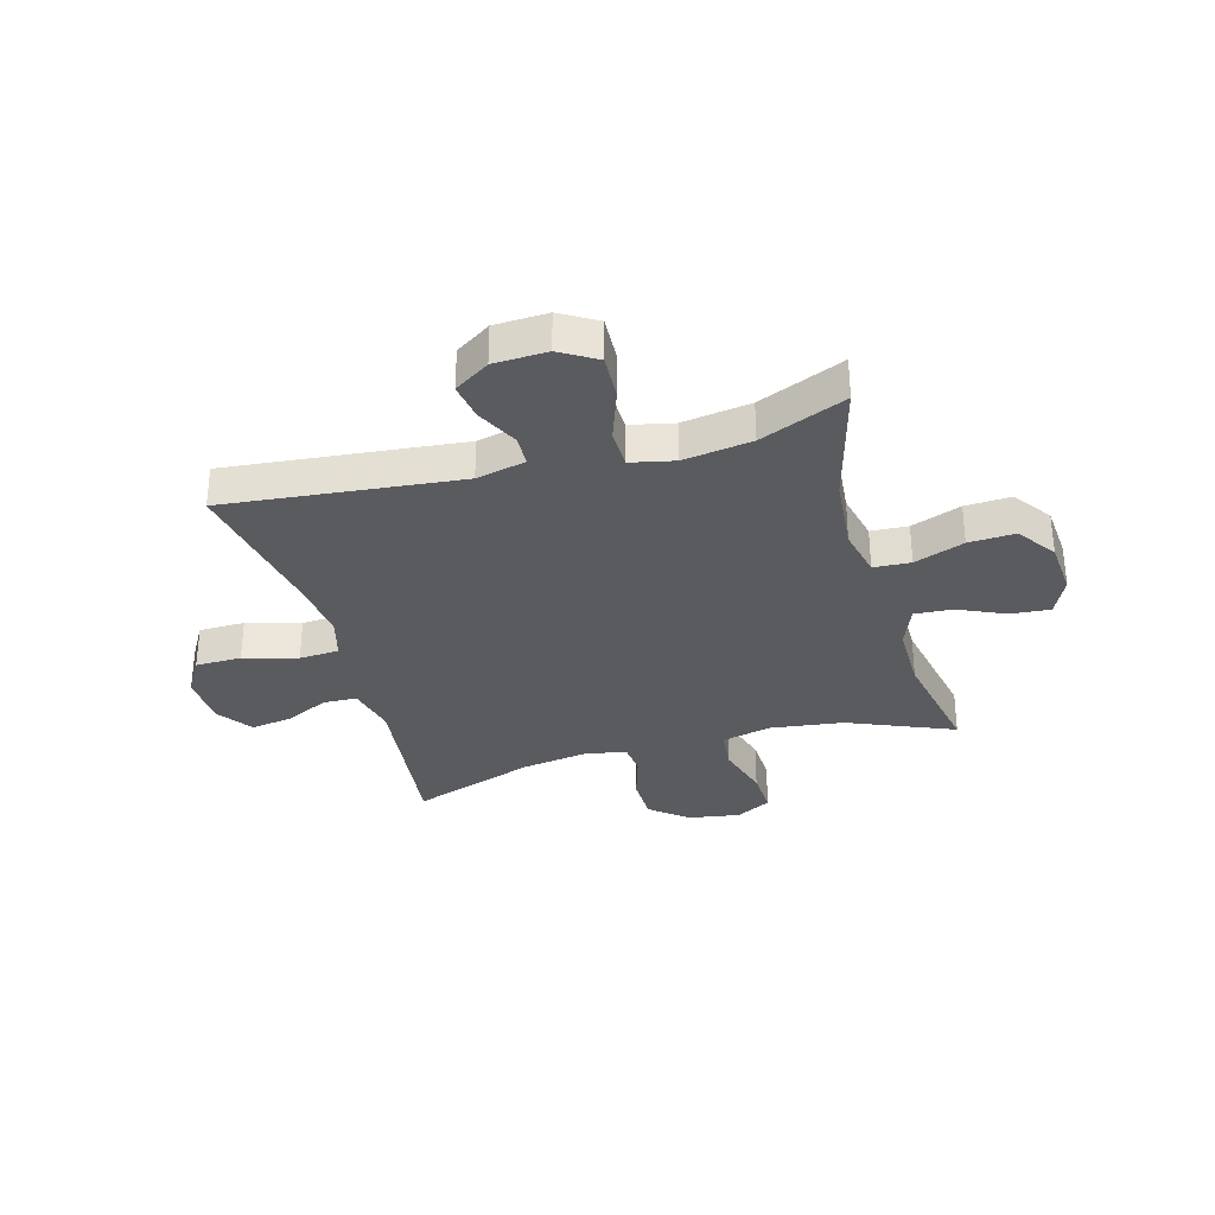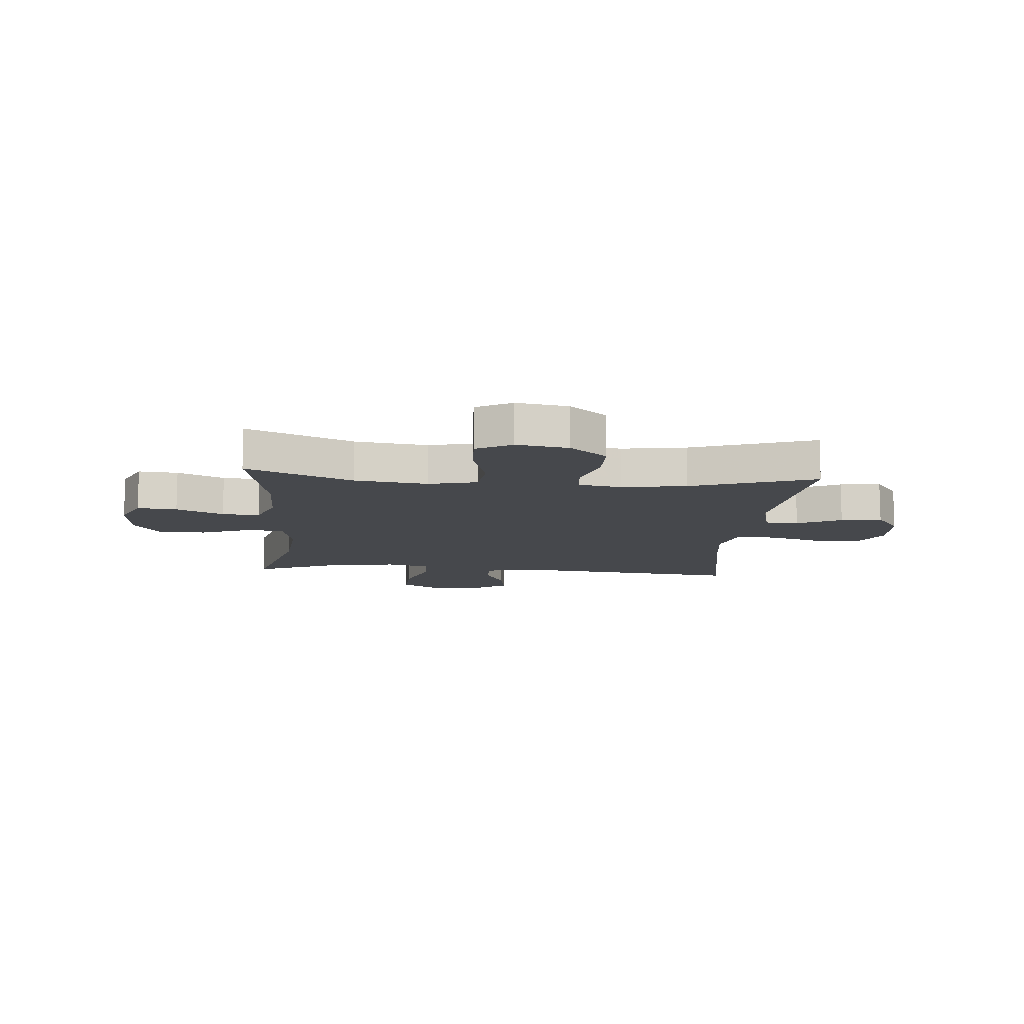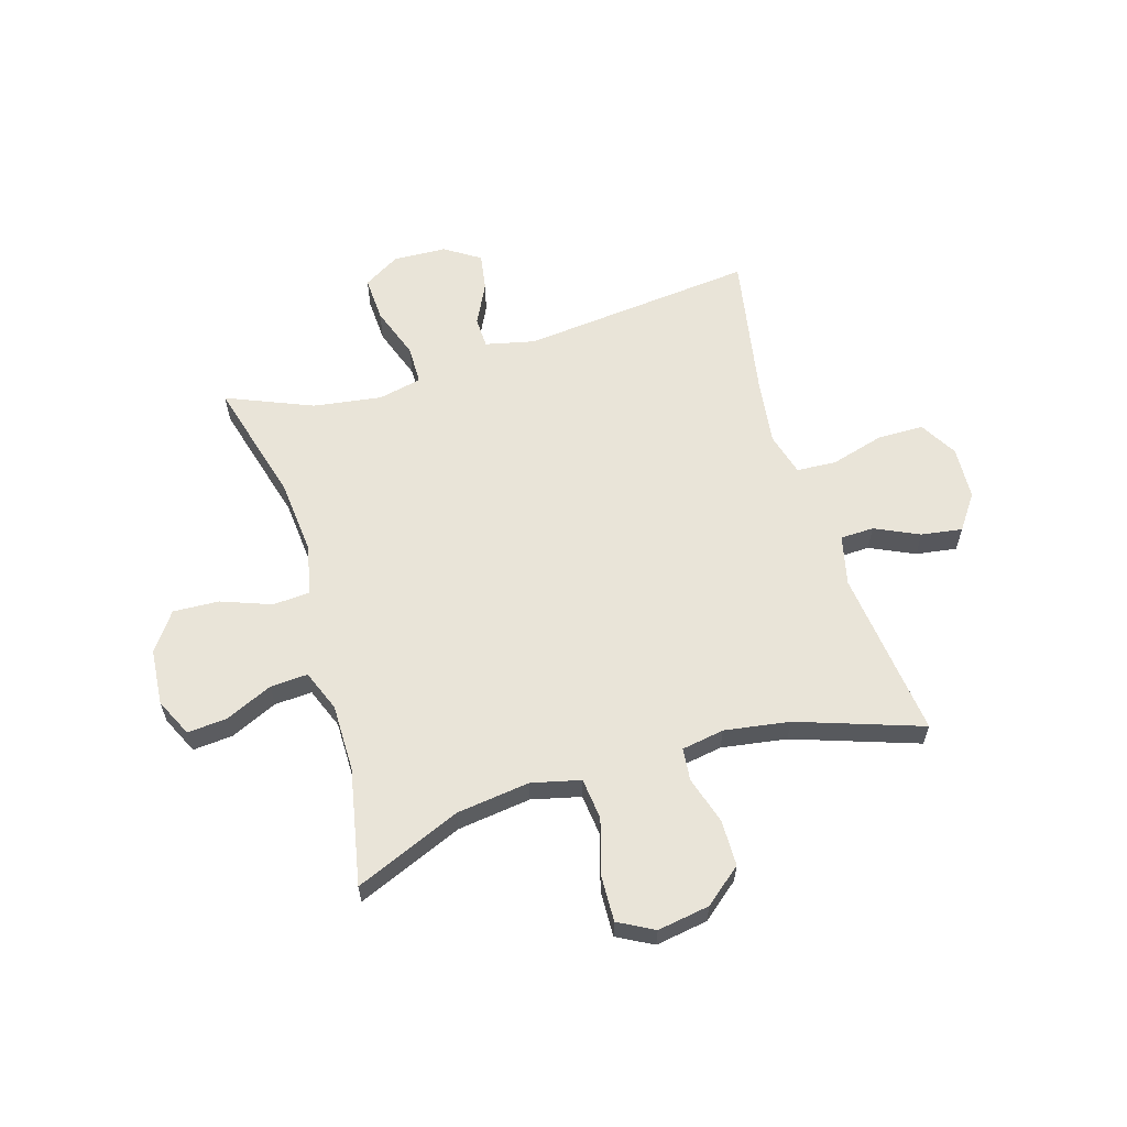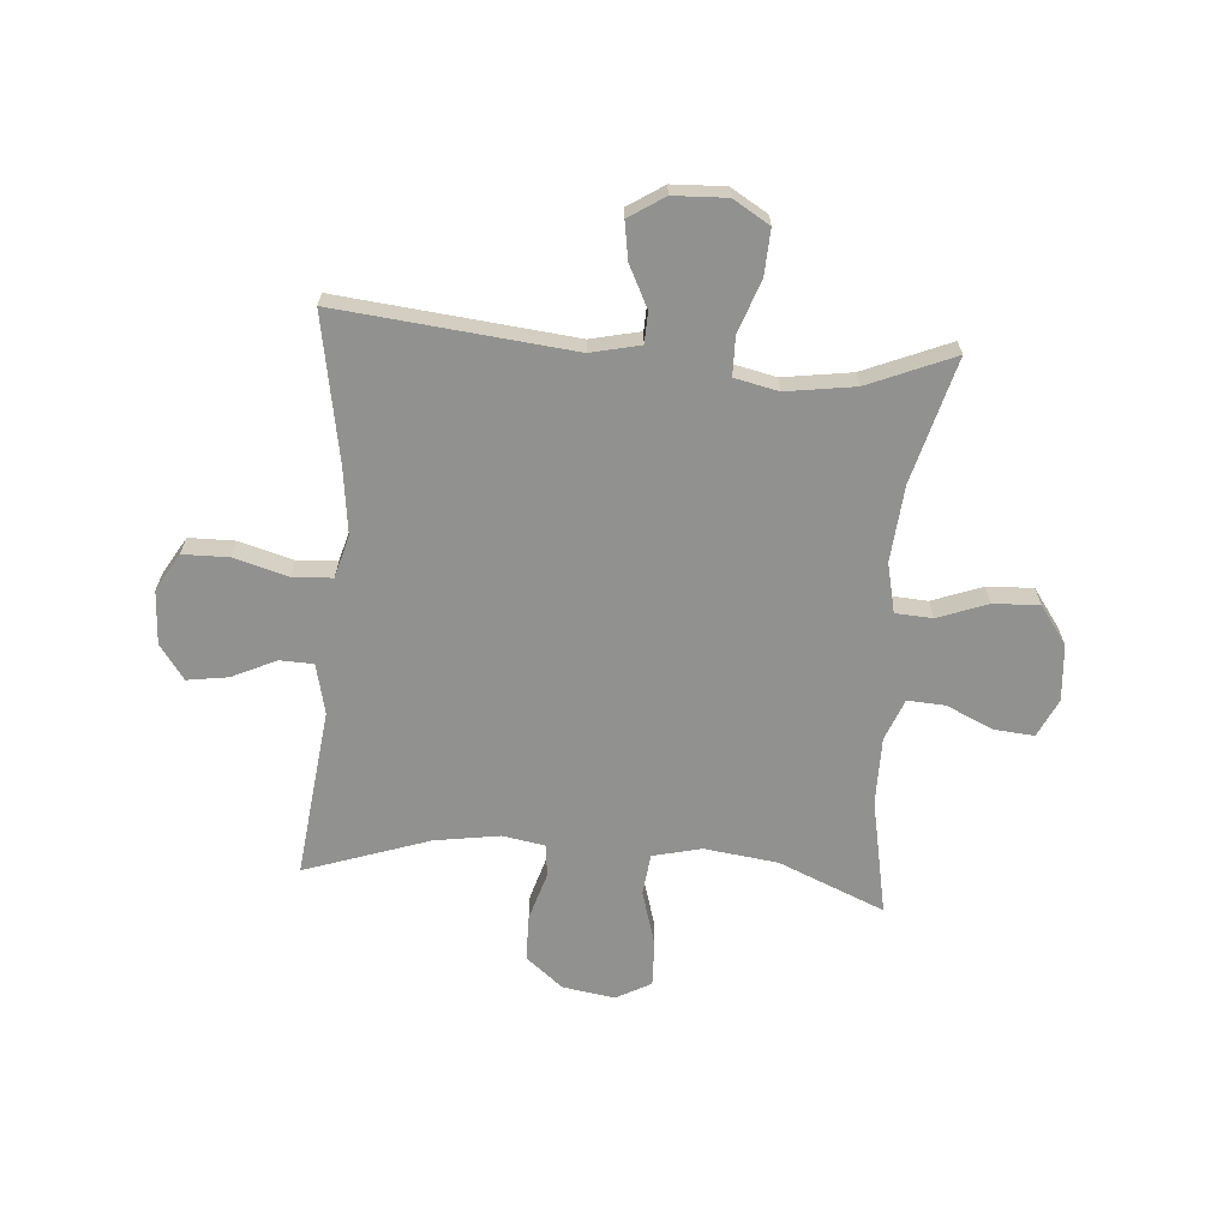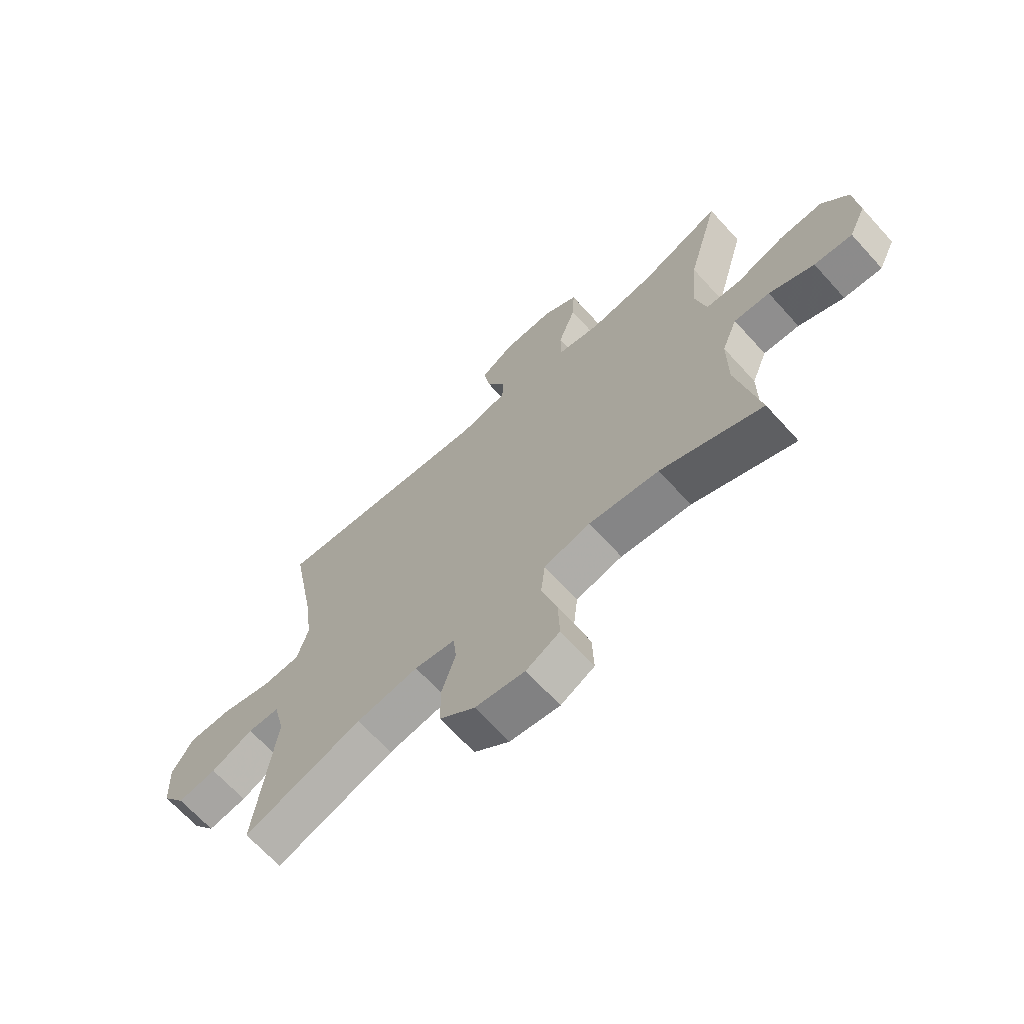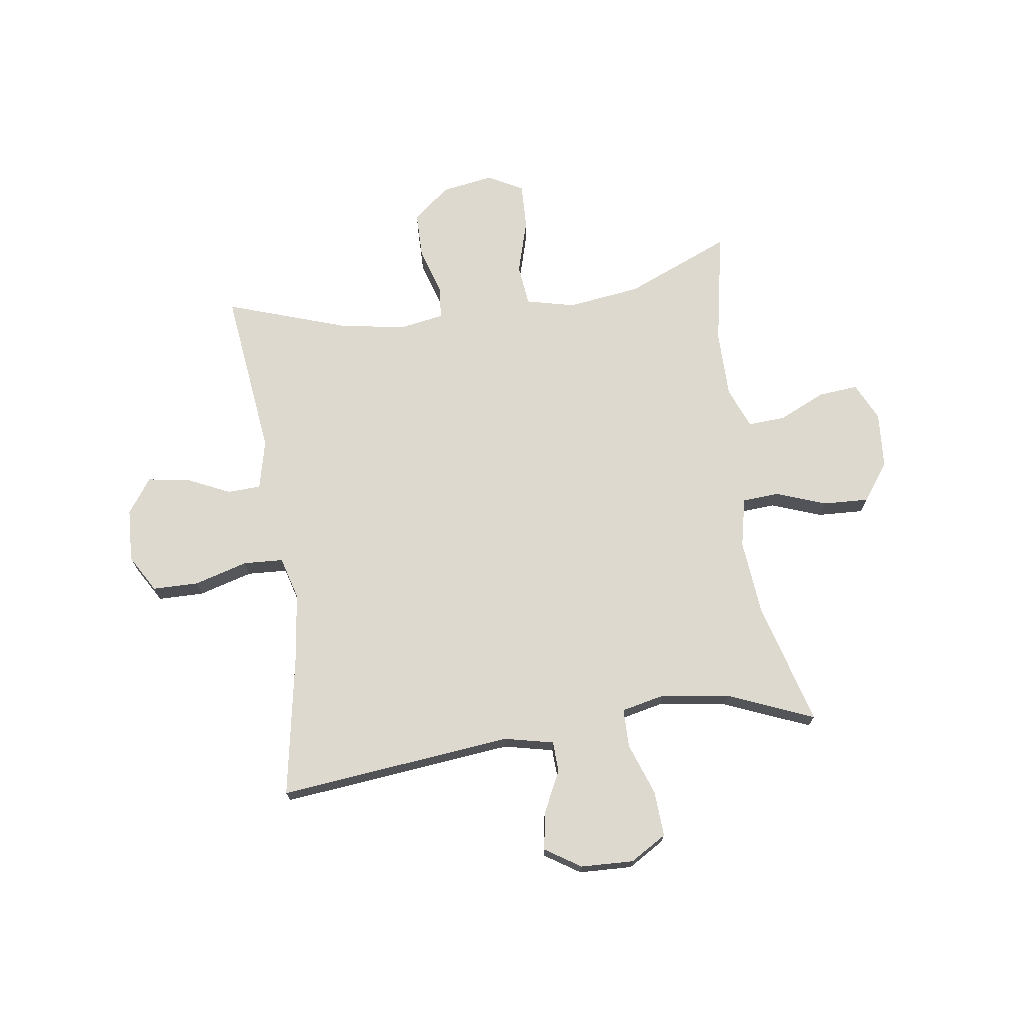
<metadata>
{"format":"obj","ext":"obj","renderer":"f3d","projection":"perspective","resolution":1024,"background":"white","views":[{"elev":-32.5,"azim":15.7,"up":"+Y"},{"elev":-11.5,"azim":175.2,"up":"+Y"},{"elev":60.6,"azim":163.2,"up":"+Y"},{"elev":-65.9,"azim":-4.5,"up":"+Y"},{"elev":-67.7,"azim":42.3,"up":"+Z"},{"elev":71.4,"azim":-8.3,"up":"+Y"}]}
</metadata>
<code>
v 0.5 0.07 -0.5
v 0.311 0.07 -0.421
v 0.18 0.07 -0.404
v 0.093 0.07 -0.425
v 0.085 0.07 -0.499
v 0.114 0.07 -0.597
v 0.117 0.07 -0.679
v 0.054 0.07 -0.713
v -0.039 0.07 -0.698
v -0.105 0.07 -0.644
v -0.106 0.07 -0.562
v -0.08 0.07 -0.477
v -0.086 0.07 -0.419
v -0.162 0.07 -0.406
v -0.278 0.07 -0.424
v -0.5 0.07 -0.5
v -0.465 0.07 -0.198
v -0.486 0.07 -0.109
v -0.546 0.07 -0.107
v -0.625 0.07 -0.144
v -0.698 0.07 -0.155
v -0.742 0.07 -0.093
v -0.747 0.07 0.002
v -0.708 0.07 0.069
v -0.626 0.07 0.07
v -0.53 0.07 0.043
v -0.459 0.07 0.047
v -0.438 0.07 0.123
v -0.453 0.07 0.24
v -0.5 0.07 0.5
v -0.082 0.07 0.457
v 0.006 0.07 0.477
v 0.008 0.07 0.532
v -0.029 0.07 0.606
v -0.04 0.07 0.673
v 0.023 0.07 0.714
v 0.118 0.07 0.718
v 0.183 0.07 0.679
v 0.179 0.07 0.598
v 0.146 0.07 0.504
v 0.147 0.07 0.435
v 0.225 0.07 0.418
v 0.347 0.07 0.436
v 0.5 0.07 0.5
v 0.44 0.07 0.279
v 0.428 0.07 0.144
v 0.448 0.07 0.056
v 0.514 0.07 0.052
v 0.603 0.07 0.085
v 0.685 0.07 0.089
v 0.734 0.07 0.021
v 0.742 0.07 -0.079
v 0.71 0.07 -0.147
v 0.639 0.07 -0.141
v 0.555 0.07 -0.103
v 0.488 0.07 -0.099
v 0.459 0.07 -0.173
v 0.459 0.07 -0.293
v 0.5 0 -0.5
v 0.311 0 -0.421
v 0.18 0 -0.404
v 0.093 0 -0.425
v 0.085 0 -0.499
v 0.114 0 -0.597
v 0.117 0 -0.679
v 0.054 0 -0.713
v -0.039 0 -0.698
v -0.105 0 -0.644
v -0.106 0 -0.562
v -0.08 0 -0.477
v -0.086 0 -0.419
v -0.162 0 -0.406
v -0.278 0 -0.424
v -0.5 0 -0.5
v -0.465 0 -0.198
v -0.486 0 -0.109
v -0.546 0 -0.107
v -0.625 0 -0.144
v -0.698 0 -0.155
v -0.742 0 -0.093
v -0.747 0 0.002
v -0.708 0 0.069
v -0.626 0 0.07
v -0.53 0 0.043
v -0.459 0 0.047
v -0.438 0 0.123
v -0.453 0 0.24
v -0.5 0 0.5
v -0.082 0 0.457
v 0.006 0 0.477
v 0.008 0 0.532
v -0.029 0 0.606
v -0.04 0 0.673
v 0.023 0 0.714
v 0.118 0 0.718
v 0.183 0 0.679
v 0.179 0 0.598
v 0.146 0 0.504
v 0.147 0 0.435
v 0.225 0 0.418
v 0.347 0 0.436
v 0.5 0 0.5
v 0.44 0 0.279
v 0.428 0 0.144
v 0.448 0 0.056
v 0.514 0 0.052
v 0.603 0 0.085
v 0.685 0 0.089
v 0.734 0 0.021
v 0.742 0 -0.079
v 0.71 0 -0.147
v 0.639 0 -0.141
v 0.555 0 -0.103
v 0.488 0 -0.099
v 0.459 0 -0.173
v 0.459 0 -0.293
f 53 54 55
f 52 53 55
f 51 52 55
f 50 51 55
f 49 50 55
f 48 49 55
f 47 48 55 56
f 43 44 45
f 42 43 45 46
f 41 42 46 47
f 38 39 40
f 37 38 40
f 36 37 40
f 35 36 40
f 34 35 40
f 33 34 40
f 32 33 40 41
f 47 56 57
f 41 47 57
f 32 41 57
f 31 32 57
f 24 25 26
f 23 24 26
f 22 23 26
f 21 22 26
f 20 21 26
f 19 20 26
f 18 19 26 27
f 17 18 27 28
f 15 16 17
f 14 15 17 28
f 10 11 12
f 9 10 12
f 8 9 12
f 7 8 12
f 6 7 12
f 5 6 12
f 4 5 12 13
f 14 28 29
f 13 14 29
f 4 13 29
f 3 4 29
f 31 57 58
f 30 31 58
f 29 30 58
f 3 29 58
f 2 3 58
f 1 2 58
f 113 112 111
f 113 111 110
f 113 110 109
f 113 109 108
f 113 108 107
f 113 107 106
f 114 113 106 105
f 103 102 101
f 104 103 101 100
f 105 104 100 99
f 98 97 96
f 98 96 95
f 98 95 94
f 98 94 93
f 98 93 92
f 98 92 91
f 99 98 91 90
f 115 114 105
f 115 105 99
f 115 99 90
f 115 90 89
f 84 83 82
f 84 82 81
f 84 81 80
f 84 80 79
f 84 79 78
f 84 78 77
f 85 84 77 76
f 86 85 76 75
f 75 74 73
f 86 75 73 72
f 70 69 68
f 70 68 67
f 70 67 66
f 70 66 65
f 70 65 64
f 70 64 63
f 71 70 63 62
f 87 86 72
f 87 72 71
f 87 71 62
f 87 62 61
f 116 115 89
f 116 89 88
f 116 88 87
f 116 87 61
f 116 61 60
f 116 60 59
f 1 59 60 2
f 2 60 61 3
f 3 61 62 4
f 4 62 63 5
f 5 63 64 6
f 6 64 65 7
f 7 65 66 8
f 8 66 67 9
f 9 67 68 10
f 10 68 69 11
f 11 69 70 12
f 12 70 71 13
f 13 71 72 14
f 14 72 73 15
f 15 73 74 16
f 16 74 75 17
f 17 75 76 18
f 18 76 77 19
f 19 77 78 20
f 20 78 79 21
f 21 79 80 22
f 22 80 81 23
f 23 81 82 24
f 24 82 83 25
f 25 83 84 26
f 26 84 85 27
f 27 85 86 28
f 28 86 87 29
f 29 87 88 30
f 30 88 89 31
f 31 89 90 32
f 32 90 91 33
f 33 91 92 34
f 34 92 93 35
f 35 93 94 36
f 36 94 95 37
f 37 95 96 38
f 38 96 97 39
f 39 97 98 40
f 40 98 99 41
f 41 99 100 42
f 42 100 101 43
f 43 101 102 44
f 44 102 103 45
f 45 103 104 46
f 46 104 105 47
f 47 105 106 48
f 48 106 107 49
f 49 107 108 50
f 50 108 109 51
f 51 109 110 52
f 52 110 111 53
f 53 111 112 54
f 54 112 113 55
f 55 113 114 56
f 56 114 115 57
f 57 115 116 58
f 58 116 59 1

</code>
